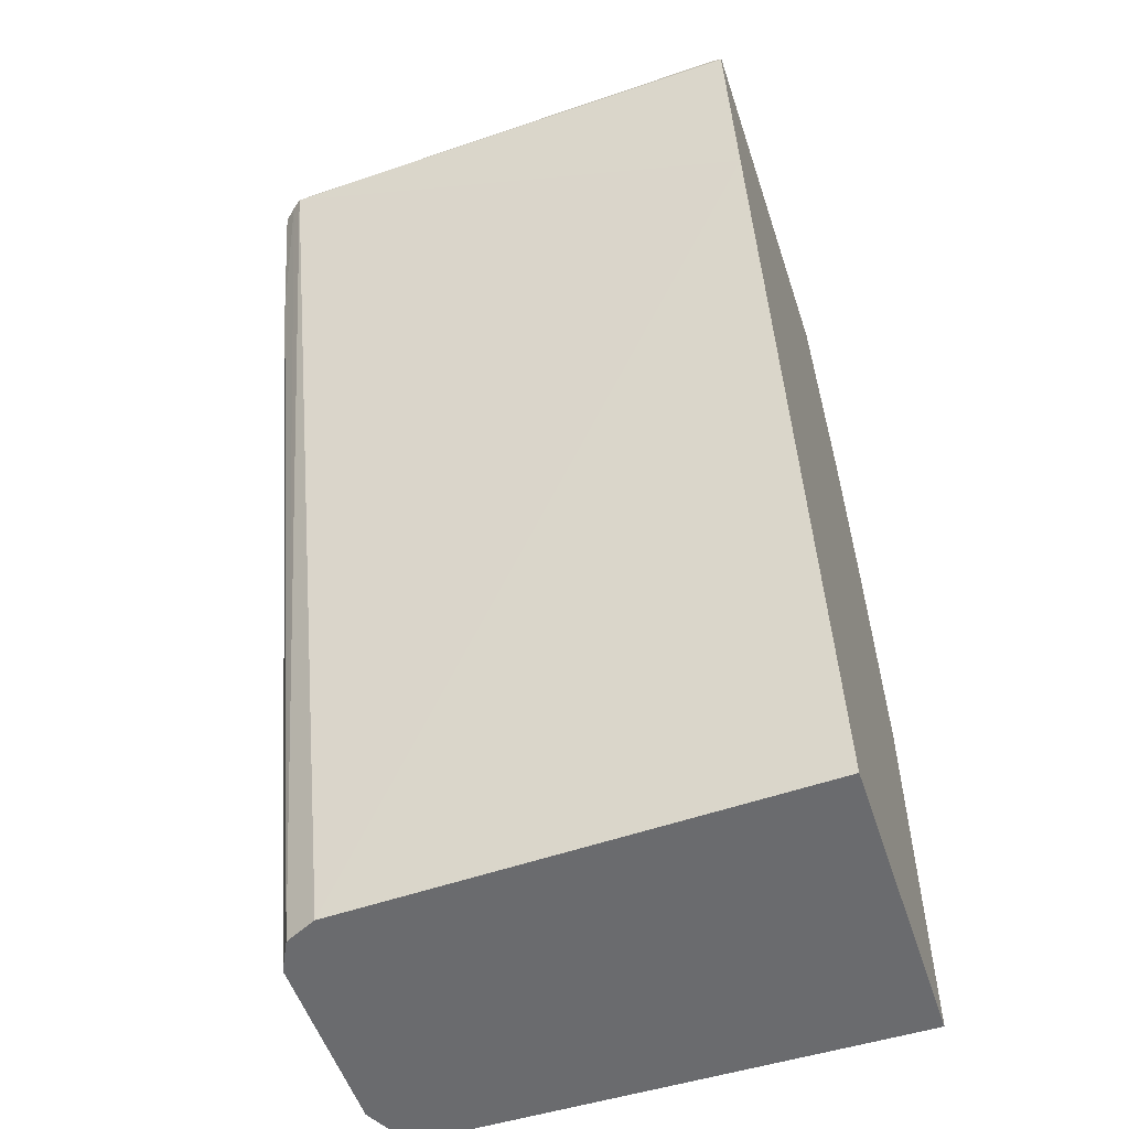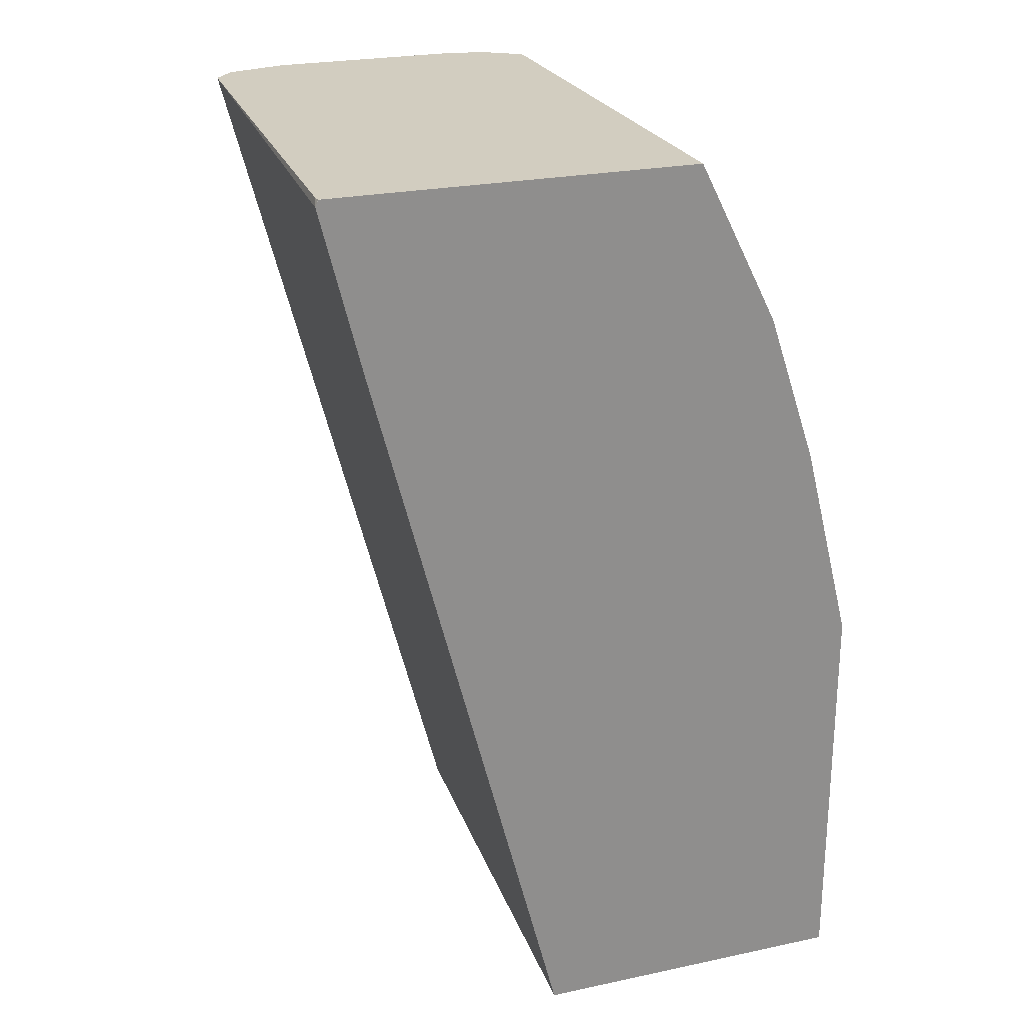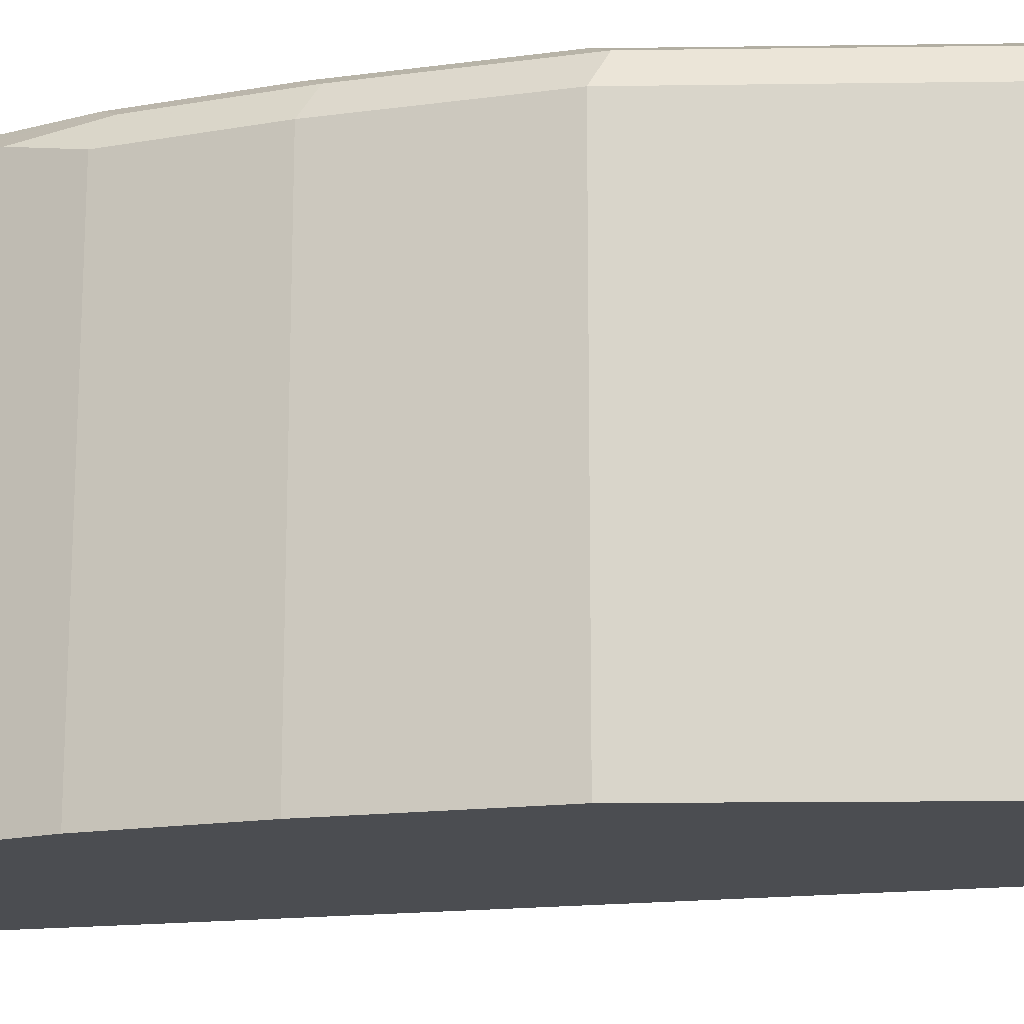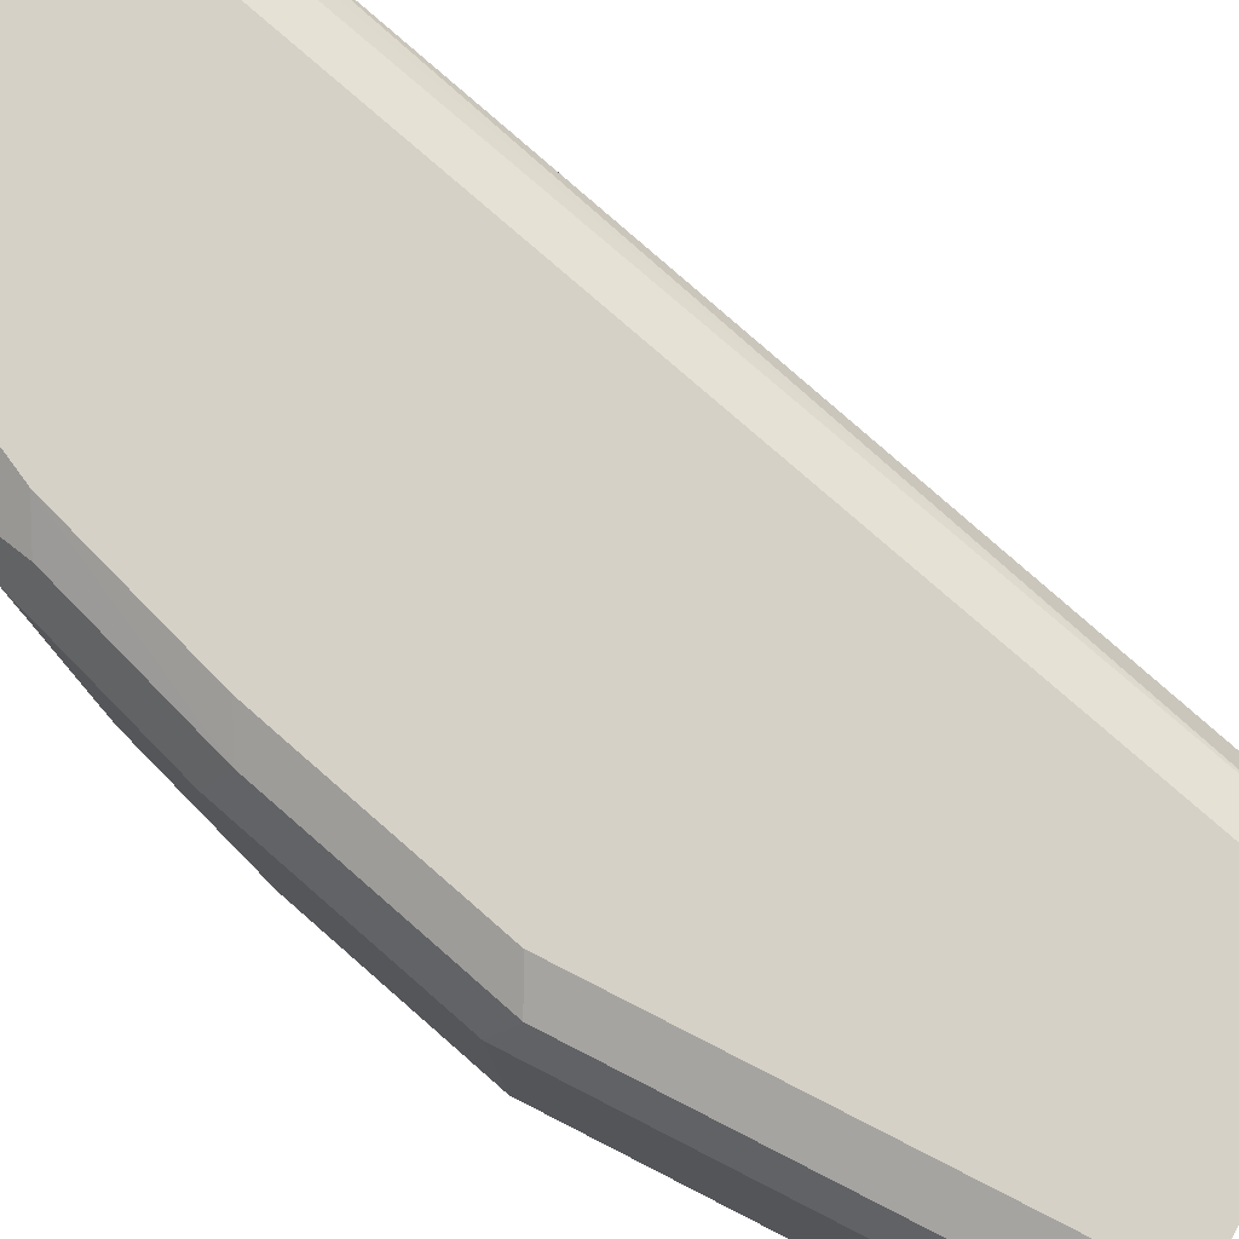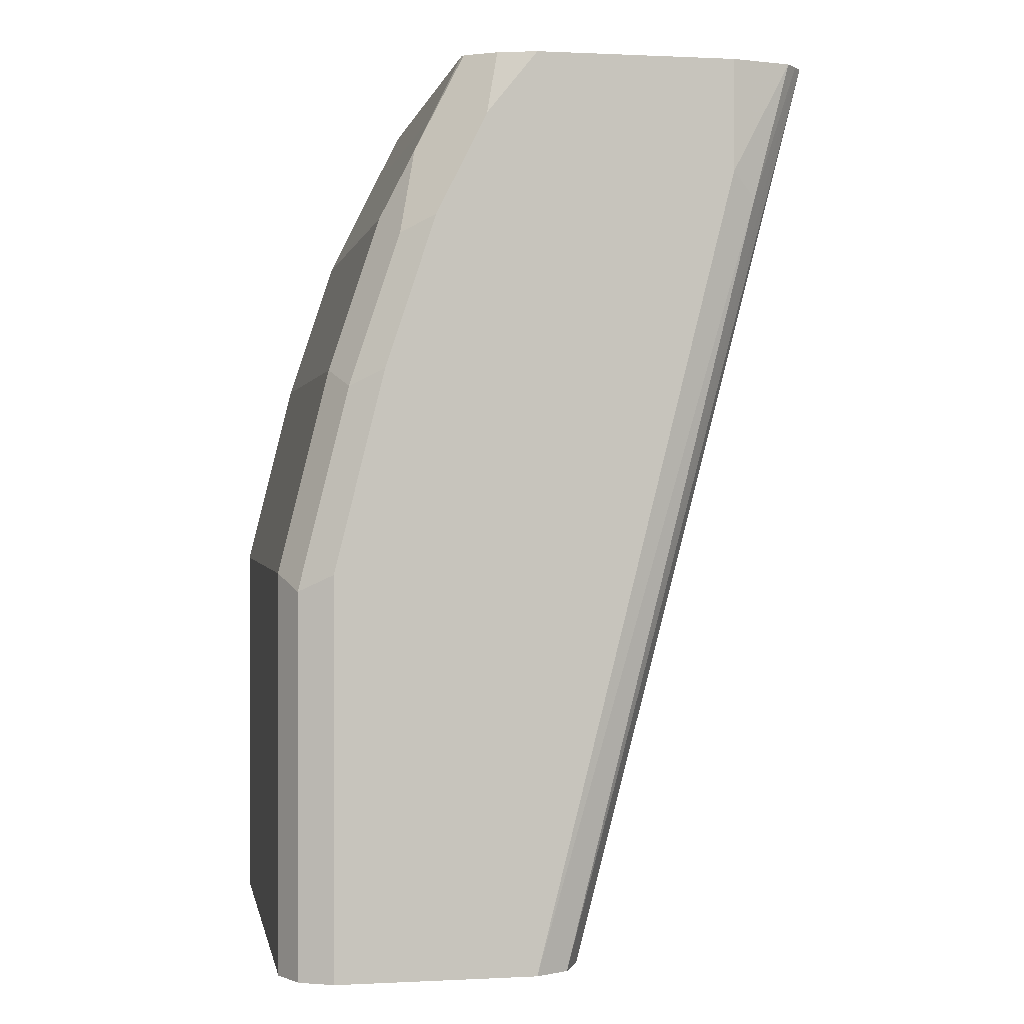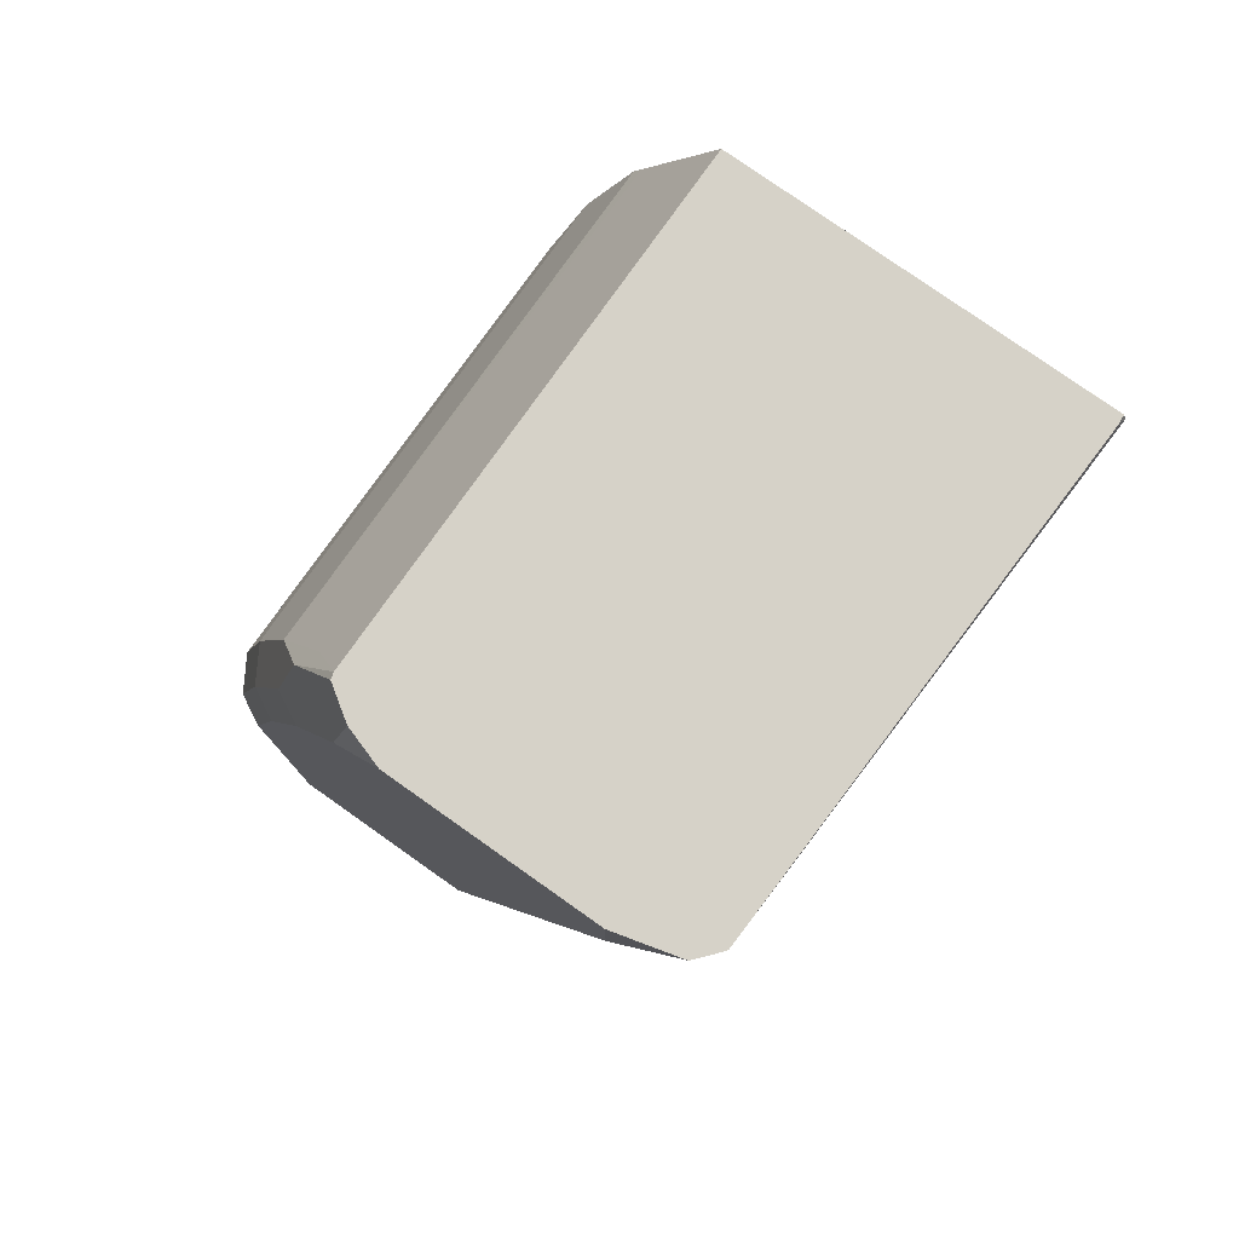
<metadata>
{"format":"obj","ext":"obj","renderer":"f3d","projection":"perspective","resolution":1024,"background":"white","views":[{"elev":-53.4,"azim":-71.8,"up":"+Z"},{"elev":24.5,"azim":-19.2,"up":"+Z"},{"elev":-15.8,"azim":91.6,"up":"+Y"},{"elev":79.4,"azim":117.0,"up":"+Y"},{"elev":0.6,"azim":169.5,"up":"+Z"},{"elev":78.3,"azim":-144.8,"up":"+Z"}]}
</metadata>
<code>
v 0.6002 0.6165 0.2433
v 0.6002 0.4593 0.2433
v 0.6002 0.6165 0.1148
v 0.5948 0.6273 0.238
v 0.5786 0.6273 0.3028
v 0.584 0.6165 0.3082
v 0.6002 0.4593 0.1148
v 0.584 0.4593 0.3082
v 0.5948 0.6273 0.1148
v 0.584 0.6327 0.2433
v 0.5678 0.6327 0.3082
v 0.5516 0.6327 0.3569
v 0.5624 0.6273 0.3515
v 0.5759 0.6246 0.3163
v 0.5678 0.6165 0.3569
v 0.4968 0.4593 0.1148
v 0.5678 0.4593 0.3569
v 0.584 0.6327 0.1148
v 0.5353 0.6327 0.3893
v 0.5314 0.6287 0.4093
v 0.5435 0.6246 0.3974
v 0.5597 0.6246 0.365
v 0.557 0.6219 0.3785
v 0.5516 0.6165 0.3893
v 0.5653 0.4593 0.362
v 0.4353 0.4593 0.3541
v 0.5029 0.6165 0.1148
v 0.5191 0.6327 0.1148
v 0.5191 0.6327 0.4093
v 0.539 0.6236 0.4093
v 0.5411 0.6222 0.4093
v 0.5416 0.6201 0.4093
v 0.5516 0.4593 0.3893
v 0.4223 0.4593 0.4071
v 0.4281 0.6201 0.4093
v 0.5033 0.6173 0.1148
v 0.5083 0.6273 0.1148
v 0.4461 0.6286 0.365
v 0.4543 0.6327 0.3731
v 0.4543 0.6327 0.4093
v 0.5416 0.4593 0.4093
v 0.4232 0.4593 0.4092
v 0.4232 0.4593 0.4093
v 0.4229 0.4618 0.4093
v 0.4306 0.6234 0.4093
v 0.4343 0.6275 0.4093
v 0.444 0.4593 0.4093
f 20 45 35
f 20 31 30
f 20 41 32
f 20 47 41
f 20 43 47
f 20 44 43
f 20 35 44
f 20 32 31
f 20 46 45
f 15 24 25
f 20 29 40
f 19 29 20
f 12 22 13
f 16 26 27
f 15 25 17
f 15 23 24
f 15 22 23
f 20 30 21
f 14 22 15
f 20 40 46
f 21 23 22
f 35 45 37
f 21 31 23
f 42 47 43
f 12 21 22
f 39 46 40
f 38 46 39
f 38 45 46
f 37 45 38
f 35 37 36
f 34 44 35
f 34 43 44
f 21 30 31
f 34 42 43
f 28 37 38
f 27 35 36
f 26 35 27
f 26 34 35
f 24 41 33
f 24 32 41
f 24 33 25
f 23 32 24
f 23 31 32
f 28 38 39
f 12 20 21
f 6 15 17
f 10 12 11
f 3 7 16
f 2 16 7
f 2 26 16
f 2 34 26
f 2 42 34
f 2 47 42
f 2 41 47
f 2 33 41
f 2 25 33
f 2 8 17
f 1 8 2
f 1 6 8
f 1 5 6
f 1 4 5
f 1 9 4
f 1 3 9
f 1 7 3
f 1 2 7
f 12 19 20
f 3 16 27
f 3 27 36
f 2 17 25
f 3 37 28
f 10 19 12
f 3 36 37
f 10 29 19
f 10 40 29
f 10 39 40
f 10 28 39
f 6 17 8
f 6 14 15
f 5 14 6
f 5 22 14
f 10 18 28
f 5 13 22
f 5 12 13
f 5 11 12
f 4 11 5
f 4 10 11
f 4 18 10
f 4 9 18
f 3 18 9
f 3 28 18

</code>
